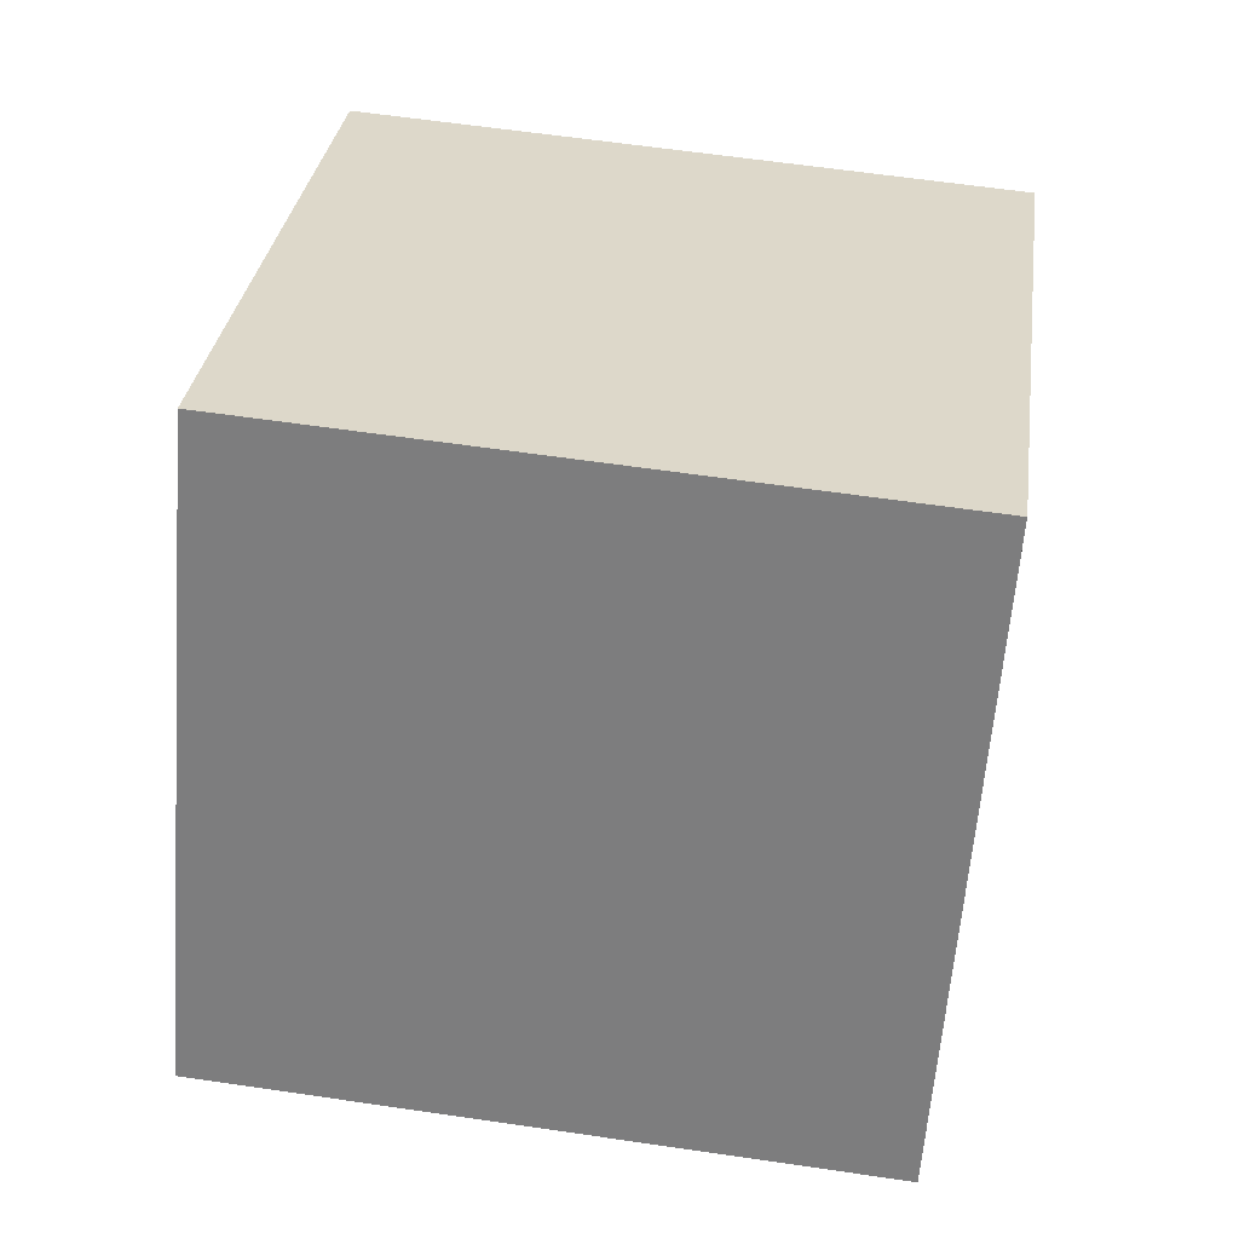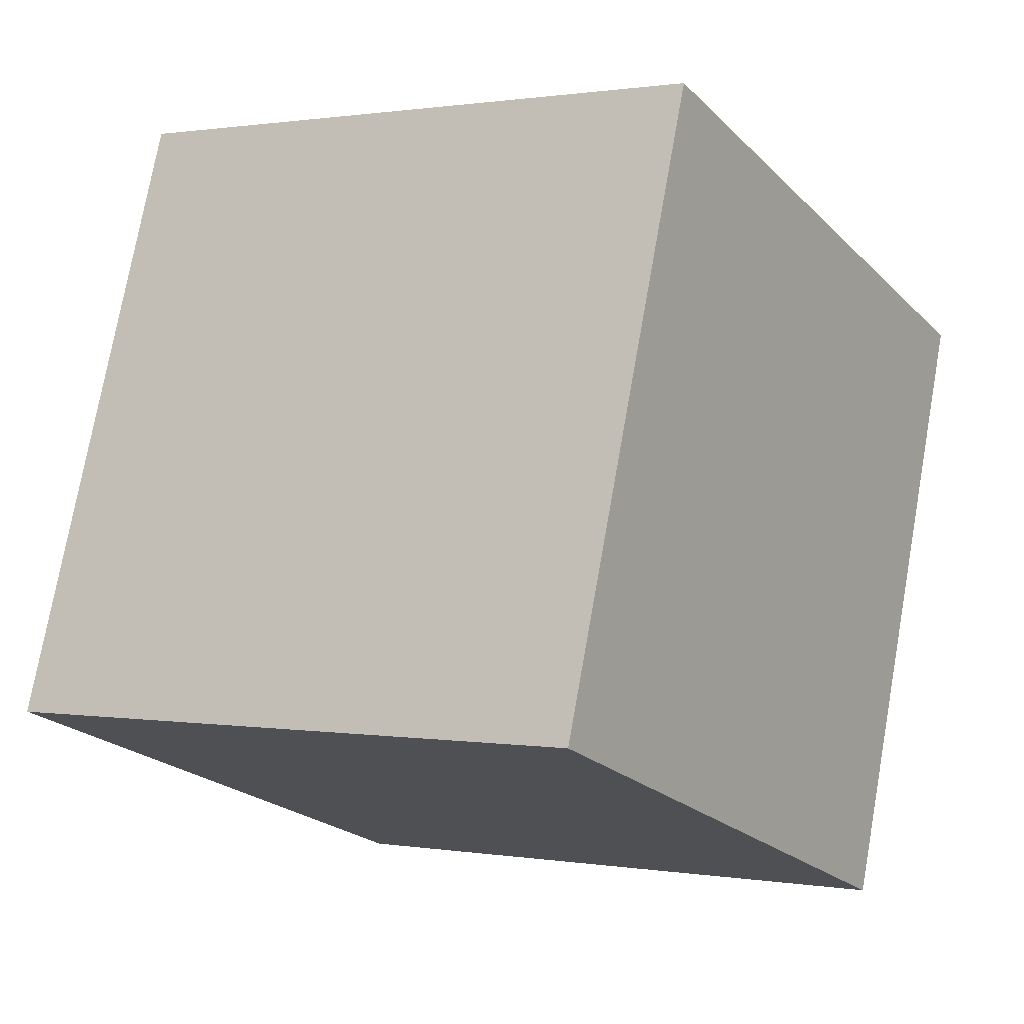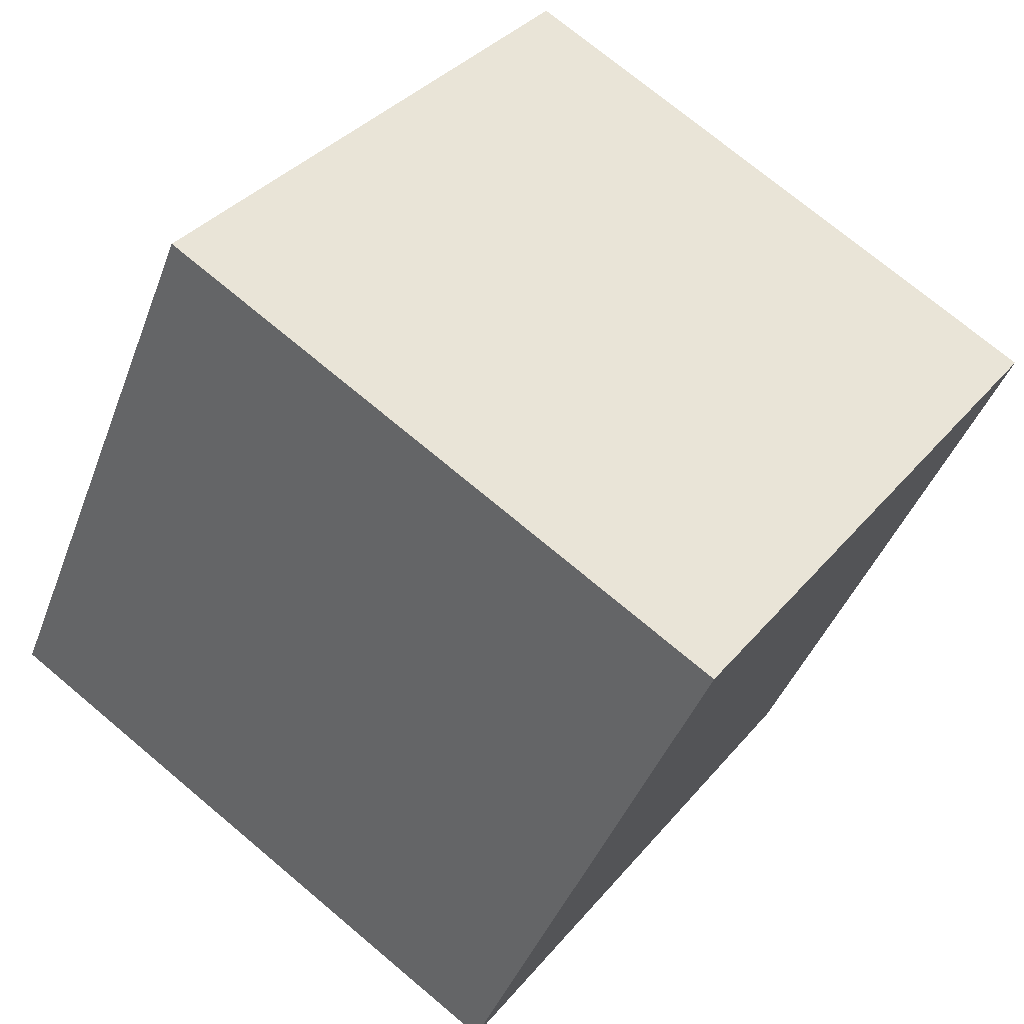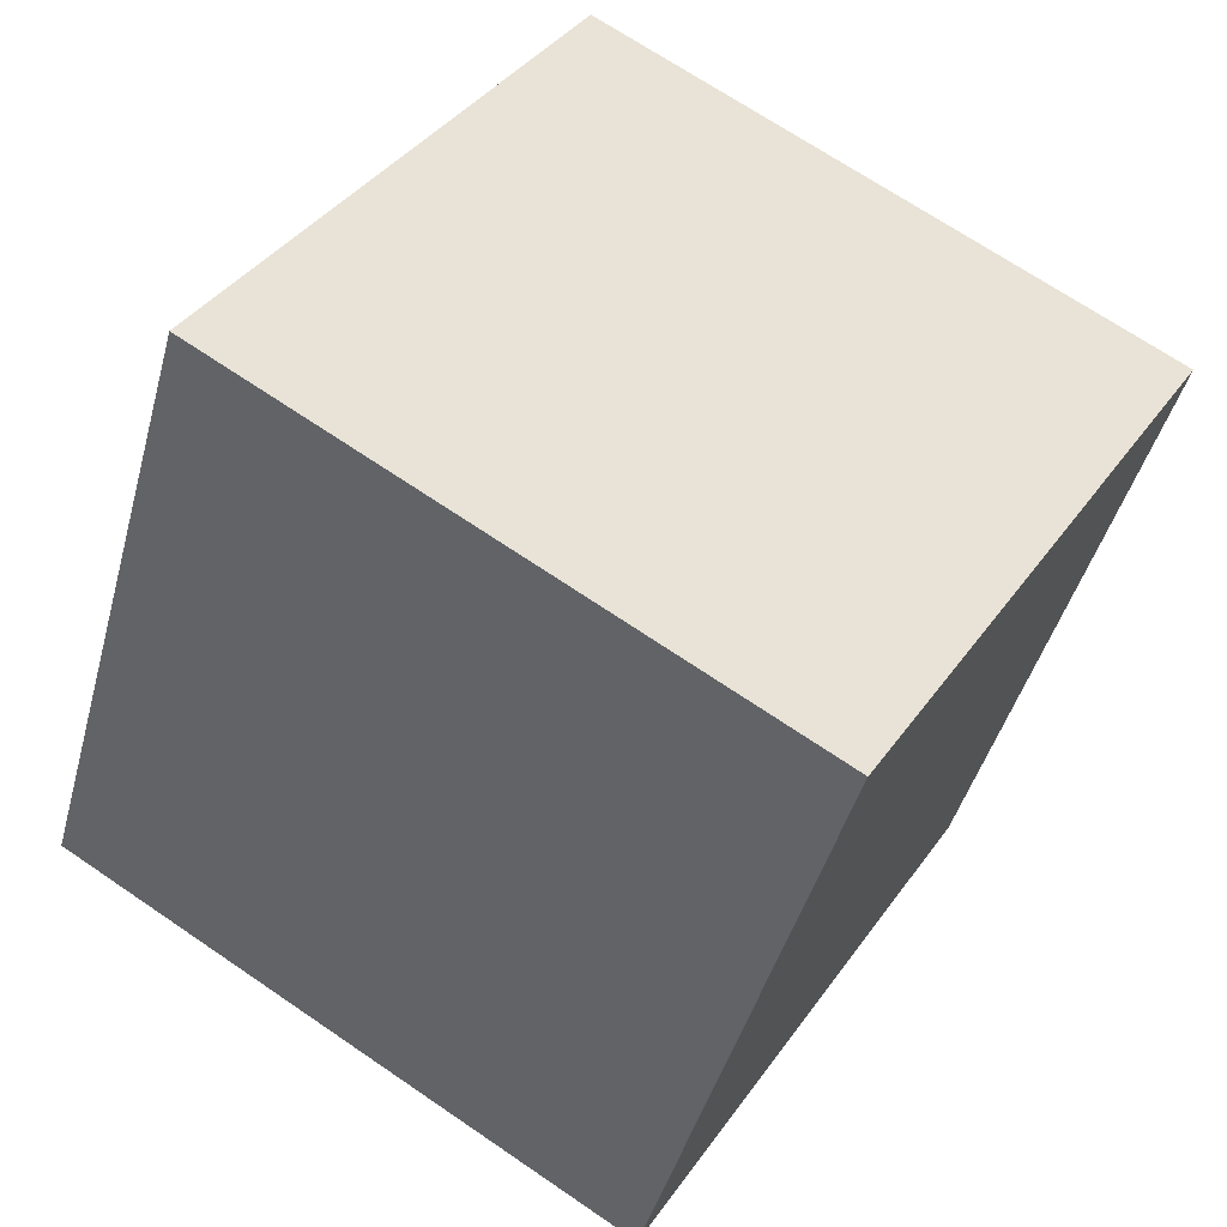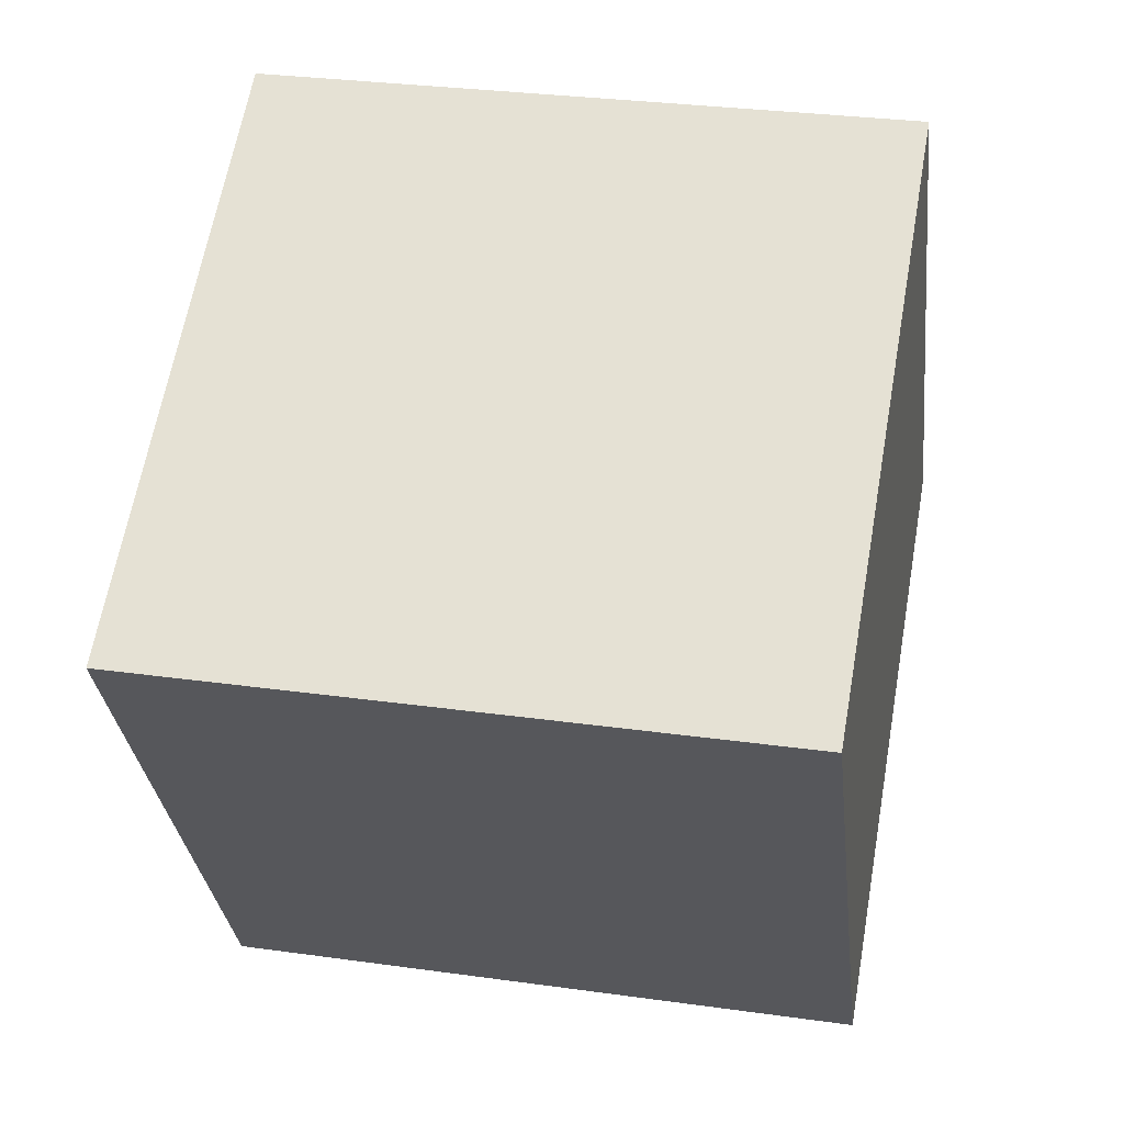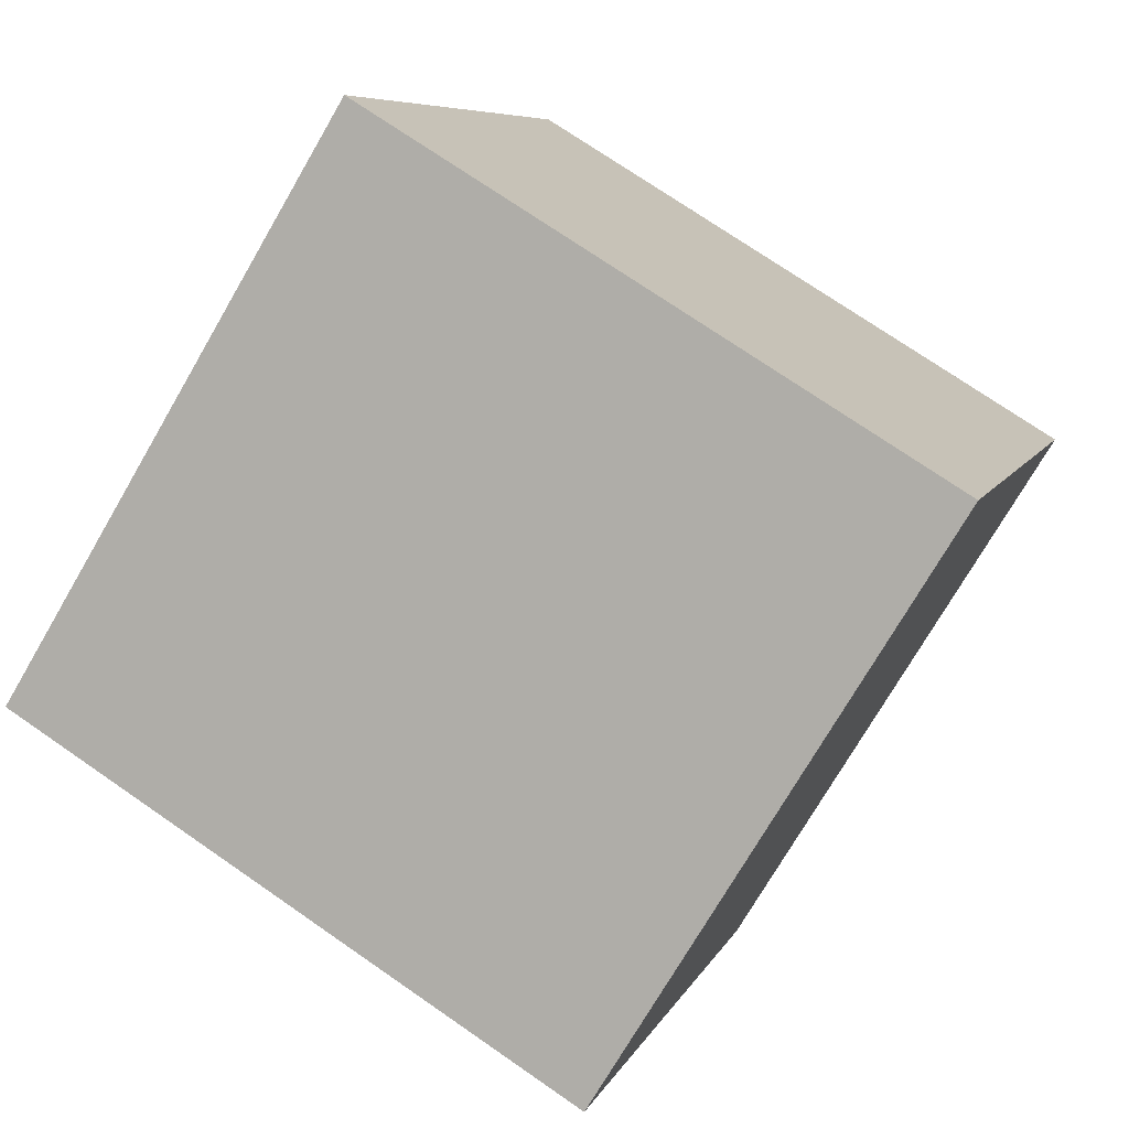
<metadata>
{"format":"obj","ext":"obj","renderer":"f3d","projection":"perspective","resolution":1024,"background":"white","views":[{"elev":61.5,"azim":98.5,"up":"+Z"},{"elev":74.7,"azim":10.1,"up":"+Z"},{"elev":73.0,"azim":130.0,"up":"+Z"},{"elev":-44.2,"azim":165.1,"up":"+Z"},{"elev":29.8,"azim":-78.4,"up":"+Z"},{"elev":7.2,"azim":-164.5,"up":"+Z"}]}
</metadata>
<code>
o Cube.002
v 7.192 -2.355 -6.516
v 4.254 -2.355 -8.307
v 4.254 -0.6349 -8.307
v 7.192 -0.6349 -6.516
v 4.254 1.086 -8.307
v 7.192 1.086 -6.516
v 2.463 -2.355 -5.37
v 2.463 -0.6349 -5.37
v 2.463 1.086 -5.37
v 5.4 -2.355 -3.578
v 5.4 -0.6349 -3.578
v 5.4 1.086 -3.578
f 2 4 1
f 6 3 5
f 7 3 2
f 8 5 3
f 10 8 7
f 11 9 8
f 12 4 6
f 1 11 10
f 6 9 12
f 10 2 1
f 2 3 4
f 6 4 3
f 7 8 3
f 8 9 5
f 10 11 8
f 11 12 9
f 12 11 4
f 1 4 11
f 6 5 9
f 10 7 2

</code>
